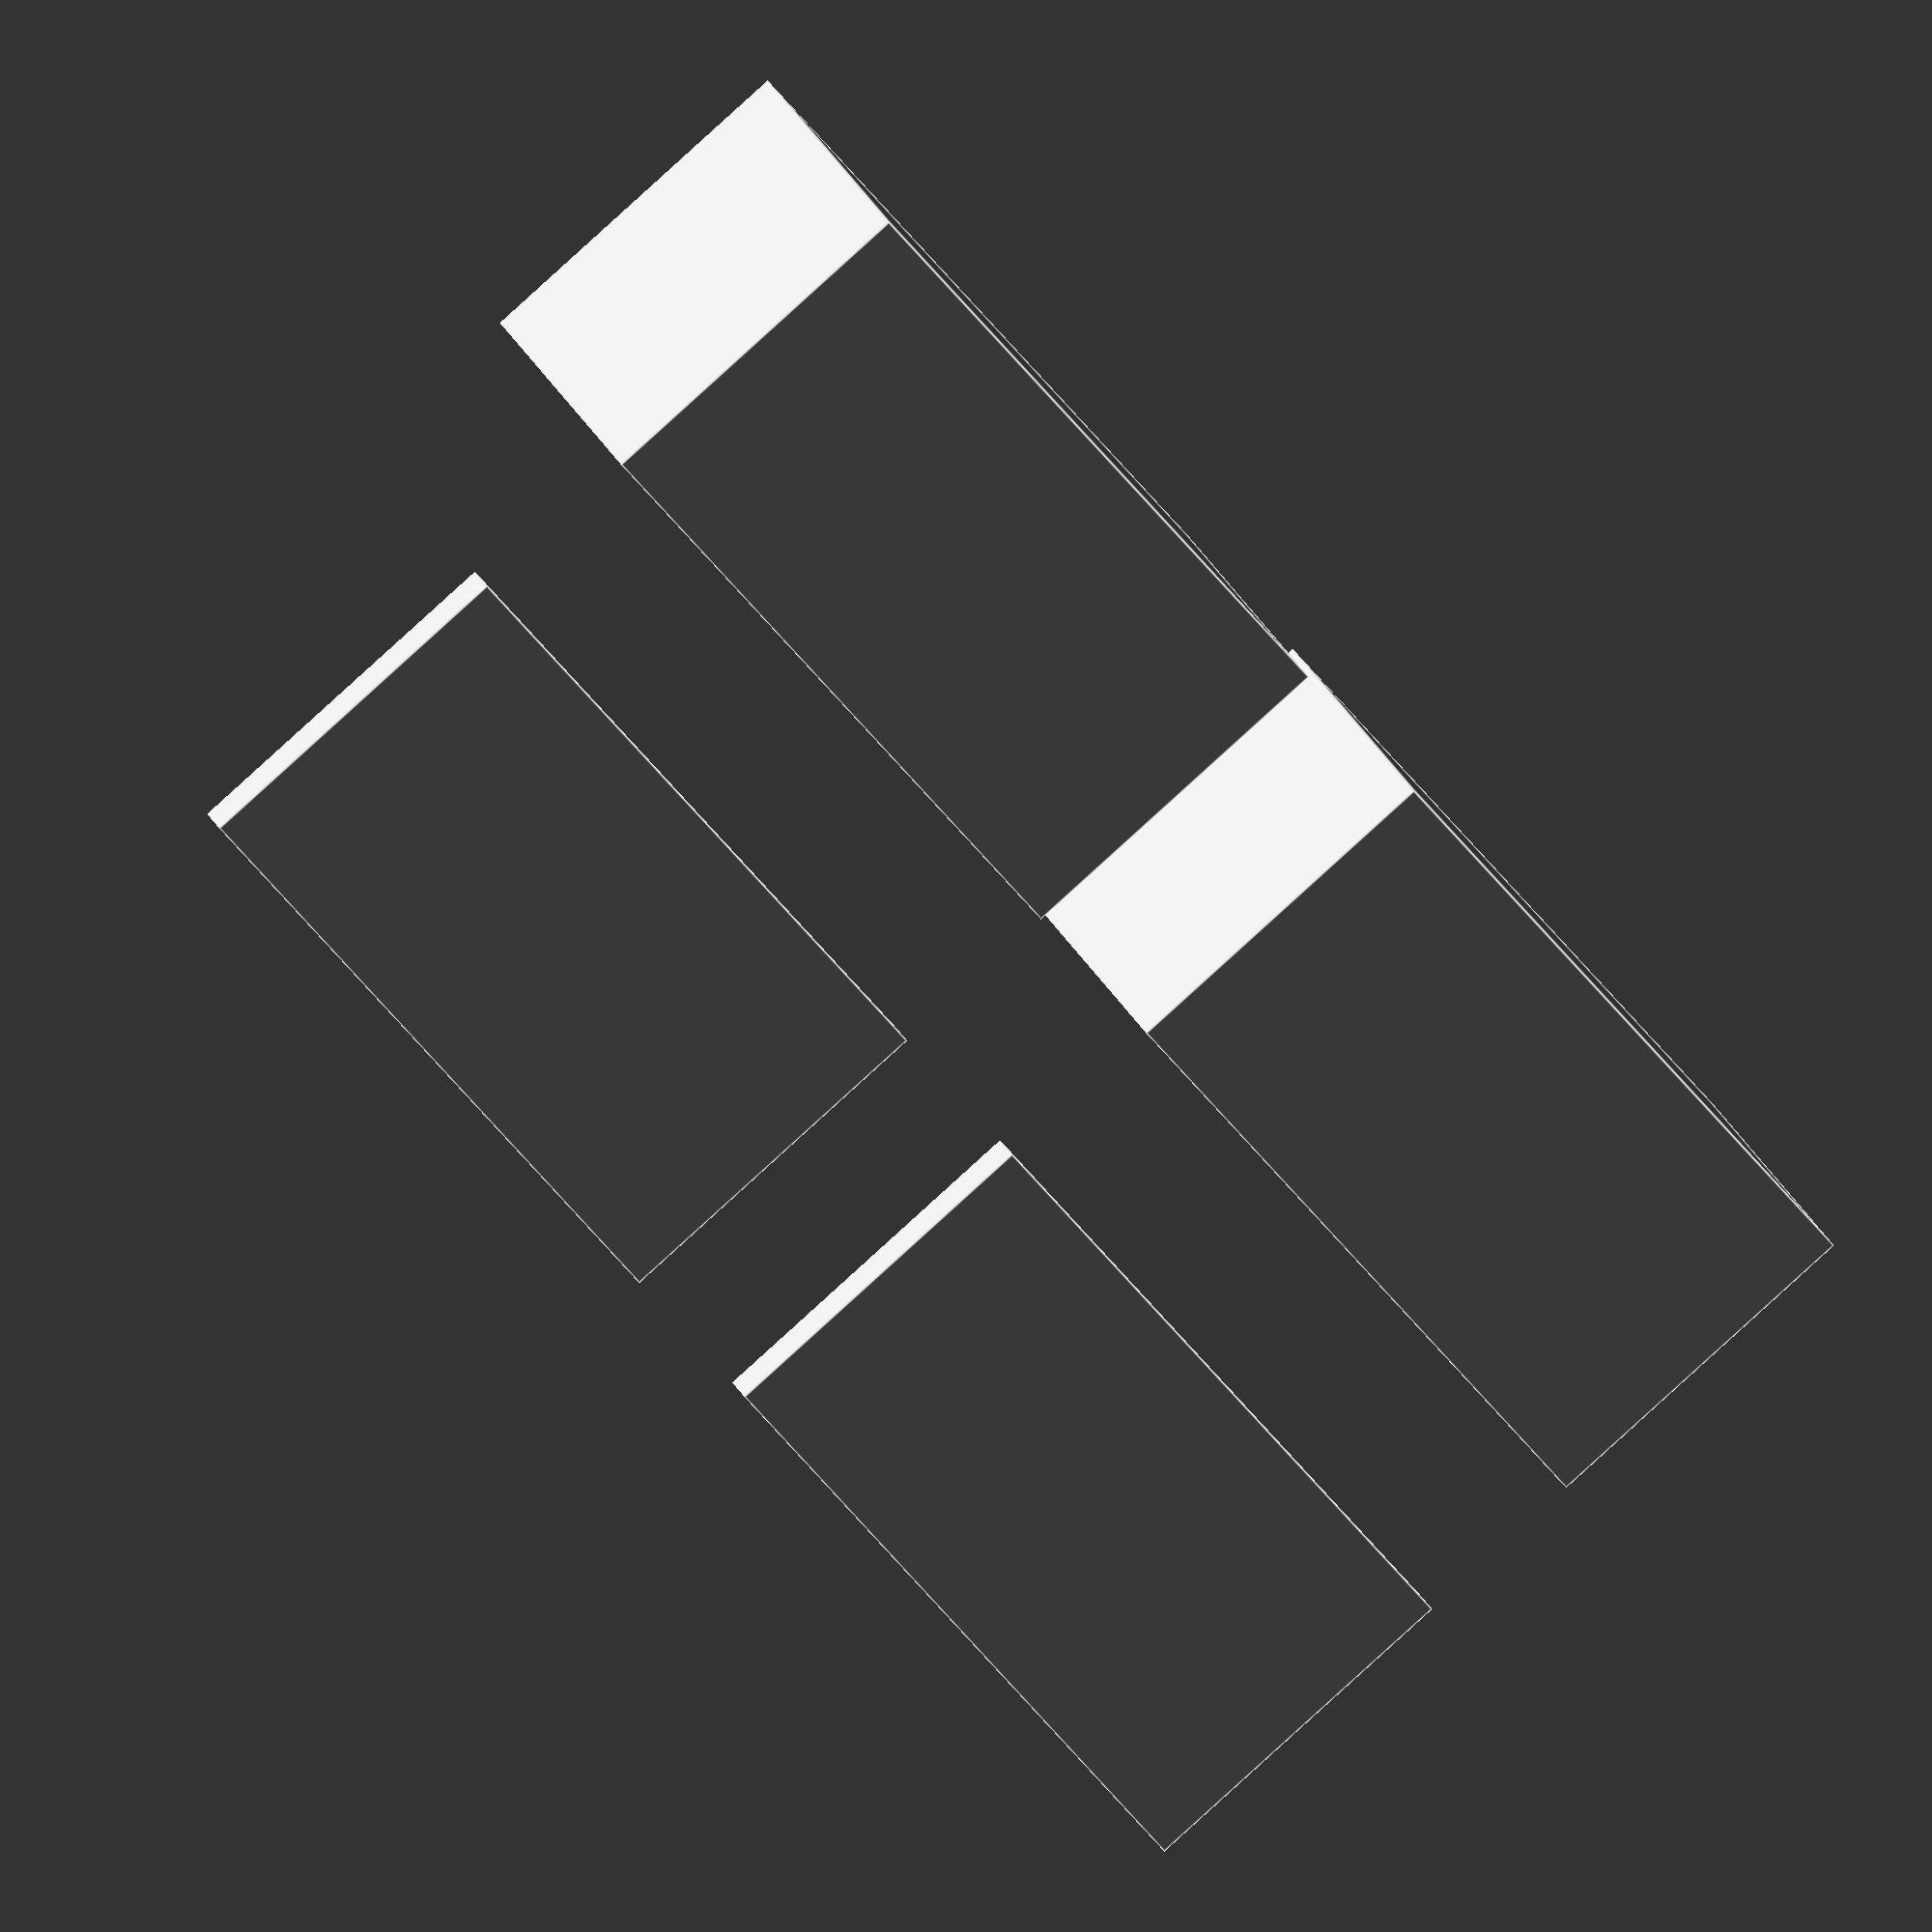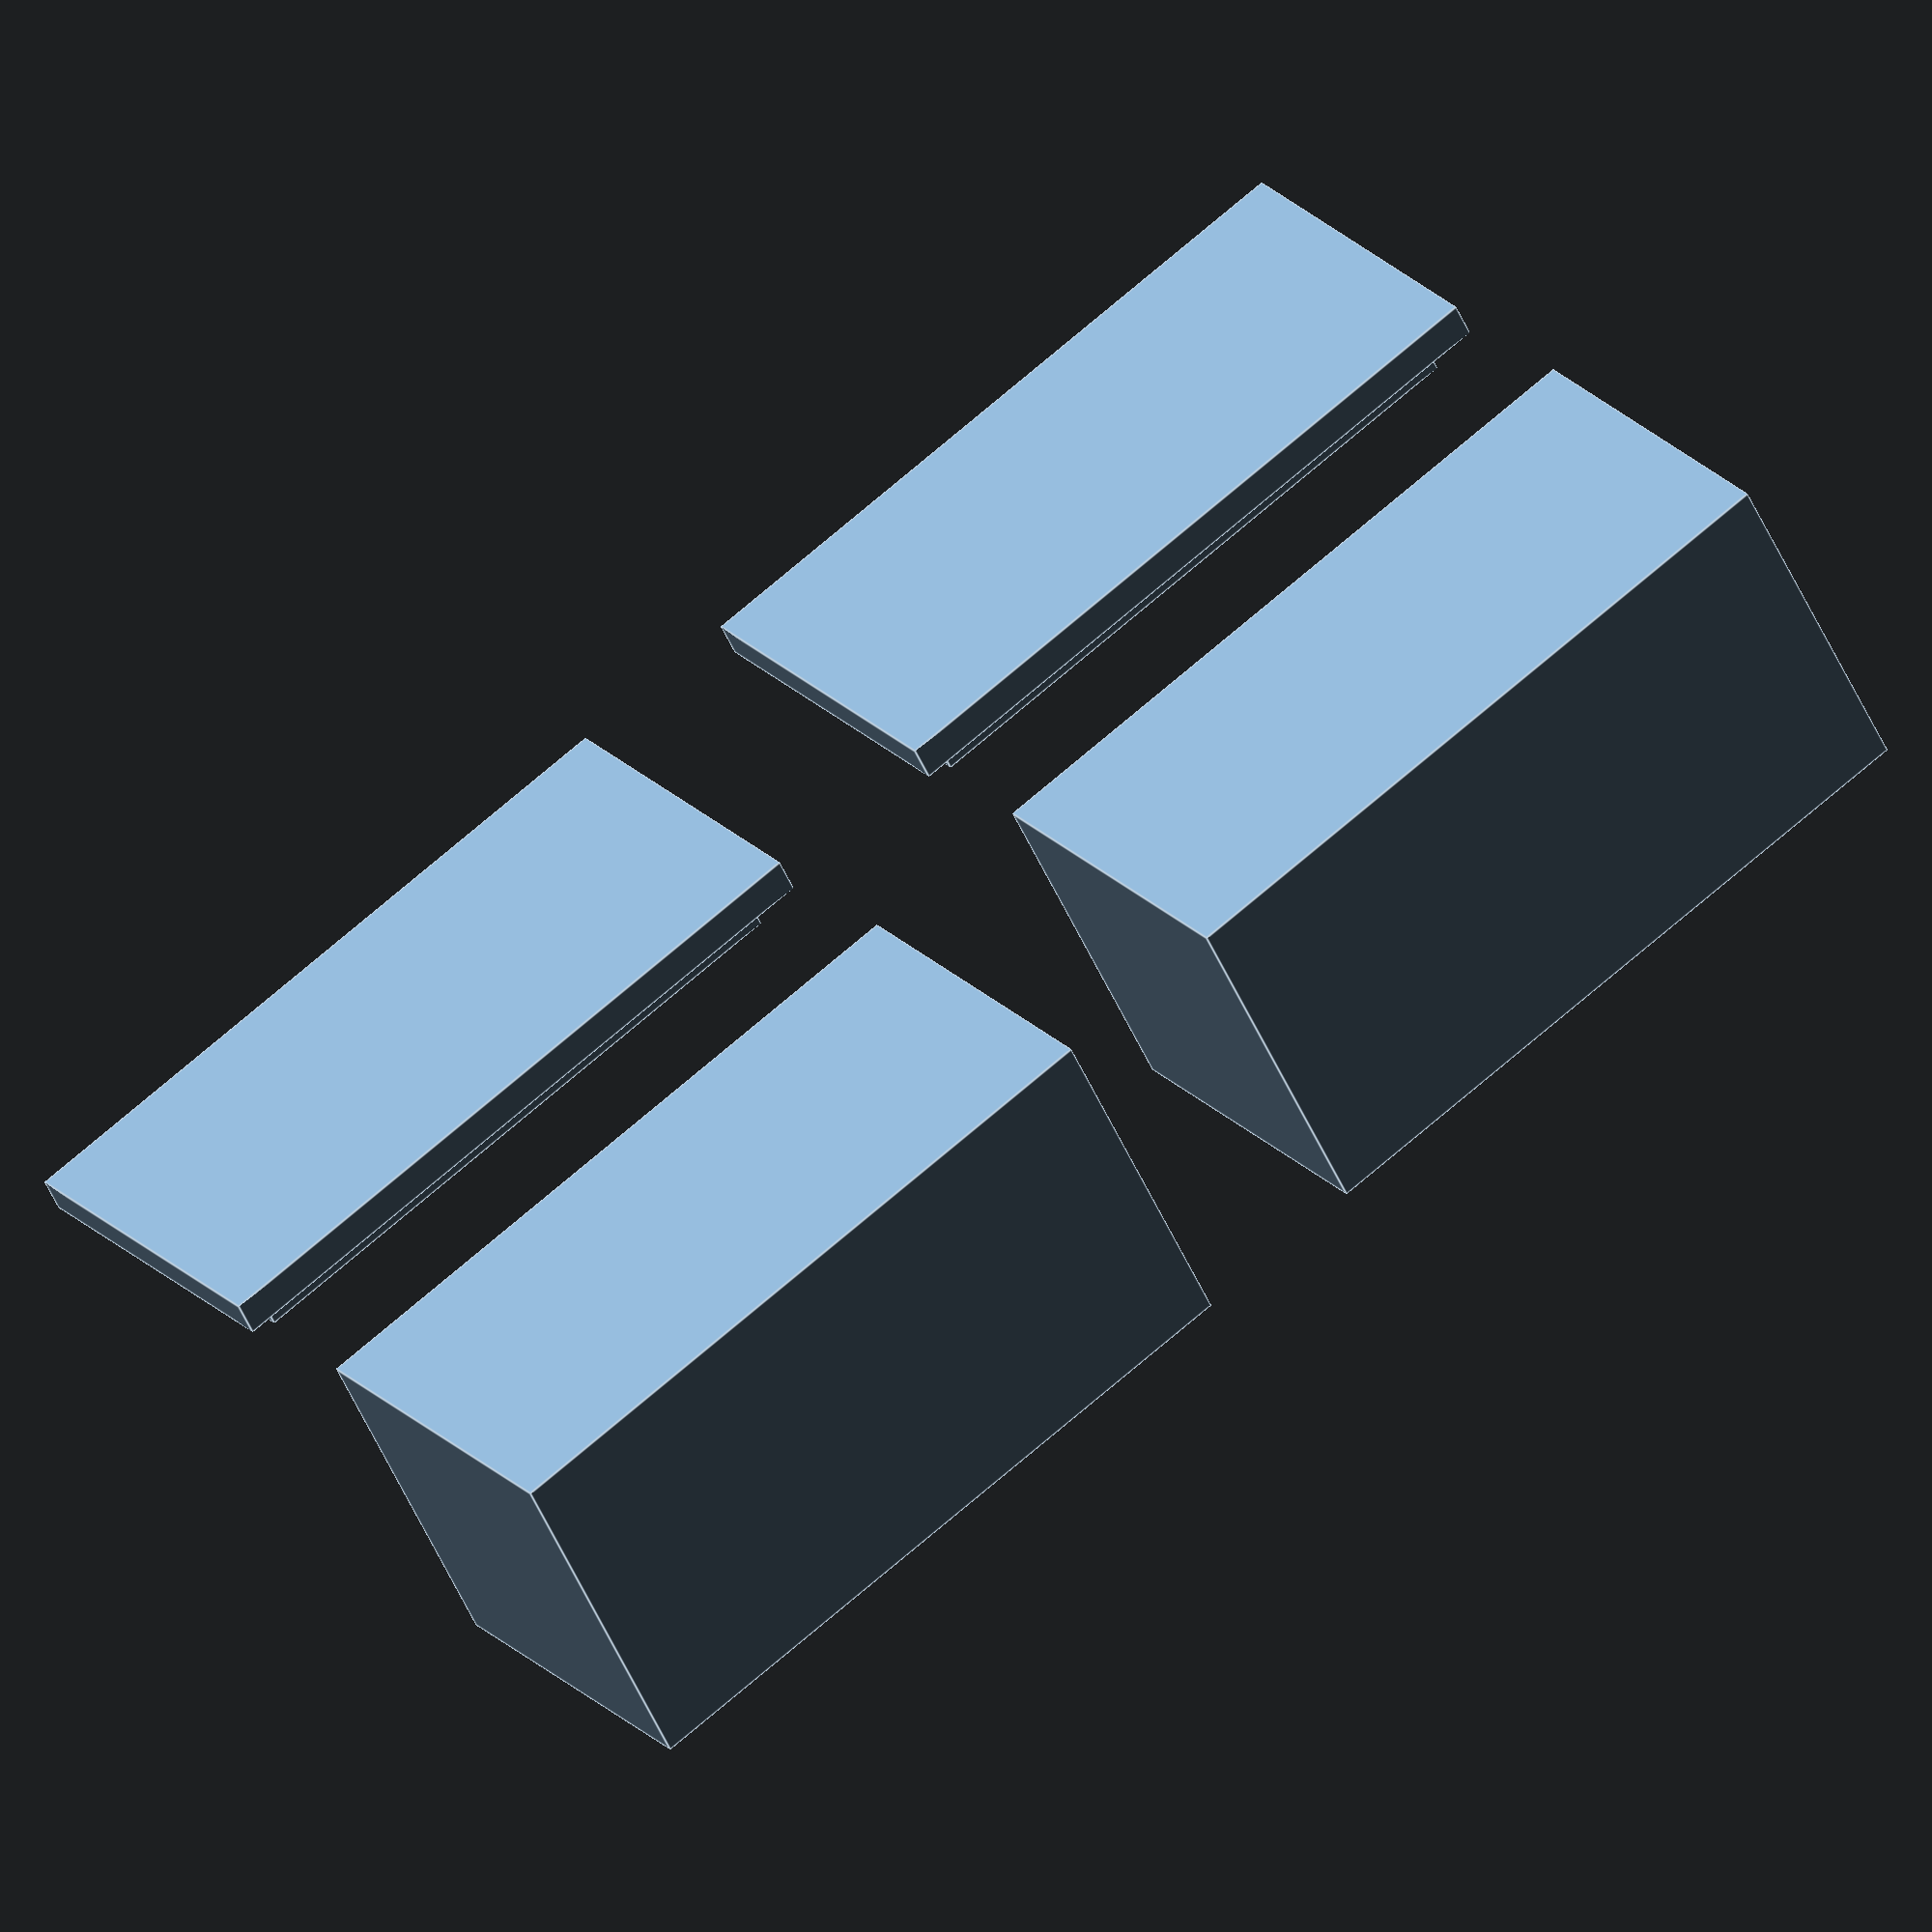
<openscad>
/*
Copyright 2018 Michael Gläser

Licensed under the Apache License, Version 2.0 (the "License");
you may not use this file except in compliance with the License.
You may obtain a copy of the License at

    http://www.apache.org/licenses/LICENSE-2.0

Unless required by applicable law or agreed to in writing, software
distributed under the License is distributed on an "AS IS" BASIS,
WITHOUT WARRANTIES OR CONDITIONS OF ANY KIND, either express or implied.
See the License for the specific language governing permissions and
limitations under the License.
*/

/*
Creates a simple box.
*/
module simpleBox01(width=20, depth=10, height=10, wallThickness=1) {
    
    difference() {
        cube([width, depth, height]);
        translate([wallThickness, wallThickness, wallThickness]) {
            cube([
                width-2*wallThickness,
                depth-2*wallThickness,
                height-wallThickness
            ]);
        };
    };
};

/*
Creates the lid that fits to simple box 01.
*/
module lid01(
    width=20,
    depth=10,
    height=1,
    wallThickness=1,
    inlayThickness=1
) {
    cube([width, depth, height]);
    translate([wallThickness, wallThickness, height]) {
        cube([
            width-2*wallThickness,
            depth-2*wallThickness,
            inlayThickness
        ]);
    };
};

/*
Creates a simple box with an inner shell to hold the lid.
*/
module simpleBox02(width=20, depth=10, height=10, wallThickness=1) {
    
    difference() {
        cube([width, depth, height]);
        translate([wallThickness, wallThickness, wallThickness]) {
            cube([
                width-2*wallThickness,
                depth-2*wallThickness,
                height-wallThickness
            ]);
        };
    };
};

/*
Creates the lid that fits to simple box 02.
*/
module lid02(
    width=20,
    depth=10,
    height=1,
    wallThickness=1,
    inlayThickness=1
) {
    cube([width, depth, height]);
    translate([wallThickness, wallThickness, height]) {
        cube([
            width-2*wallThickness,
            depth-2*wallThickness,
            inlayThickness
        ]);
    };
};

module gridBox01(
    width=20,
    depth=10,
    height=10,
    lineThickness=3
) {
    difference() {
        cube([width, depth, height]);
        translate([lineThickness, lineThickness, 0]) {
            cube([
                width-2*wallThickness,
                depth-2*wallThickness,
                height
            ]);
        };
        translate([lineThickness, 0, lineThickness]) {
            cube([
                width-2*wallThickness,
                depth,
                height-2*wallThickness
            ]);
        };
        translate([0, lineThickness, lineThickness]) {
            cube([
                width,
                depth-2*wallThickness,
                height-2*wallThickness
            ]);
        };
    };
};

module showroom() {
    translate([0,15,0]) {
        simpleBox01();
    };
    lid01();

    translate([-25,0,0]) {
        translate([0,15,0]) {
            simpleBox02();
        };
        lid02();
    };
};

showroom();

</openscad>
<views>
elev=155.4 azim=128.1 roll=19.6 proj=o view=edges
elev=50.3 azim=215.7 roll=202.8 proj=o view=edges
</views>
